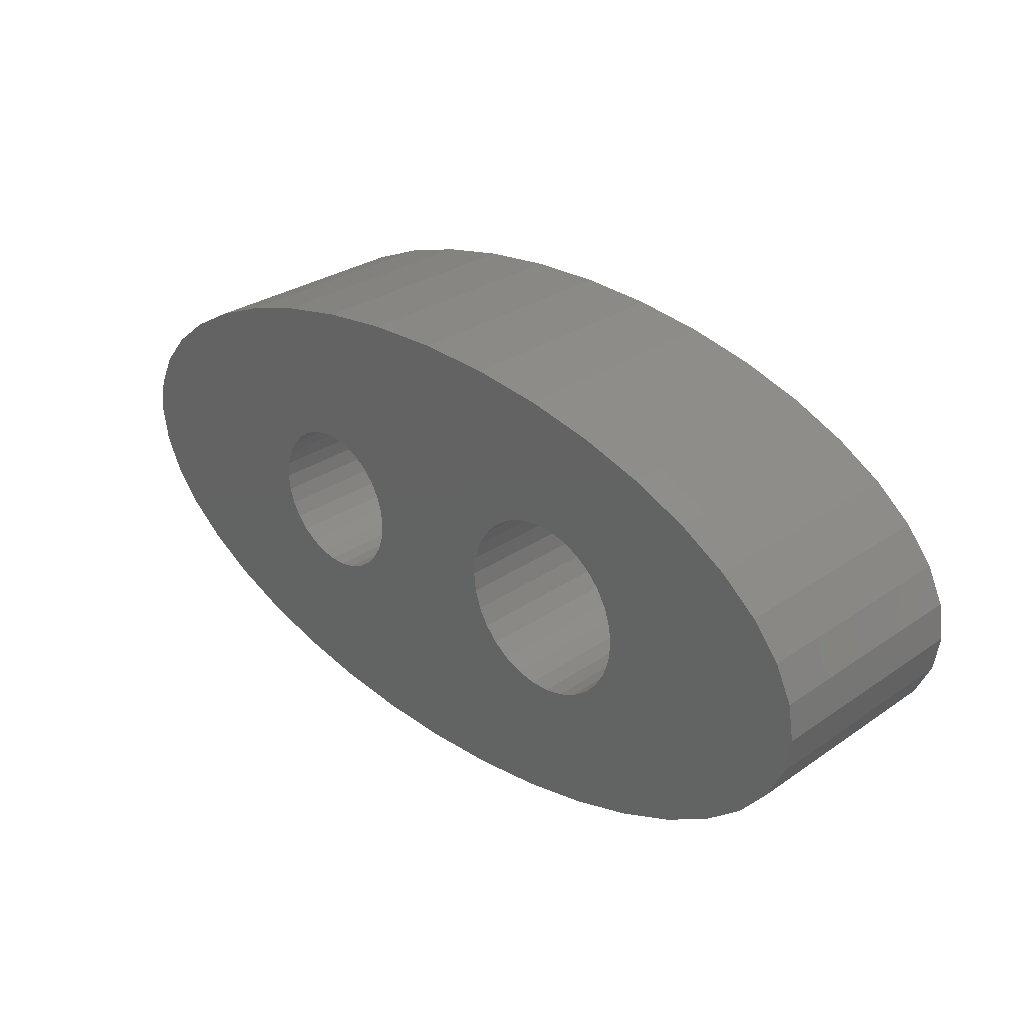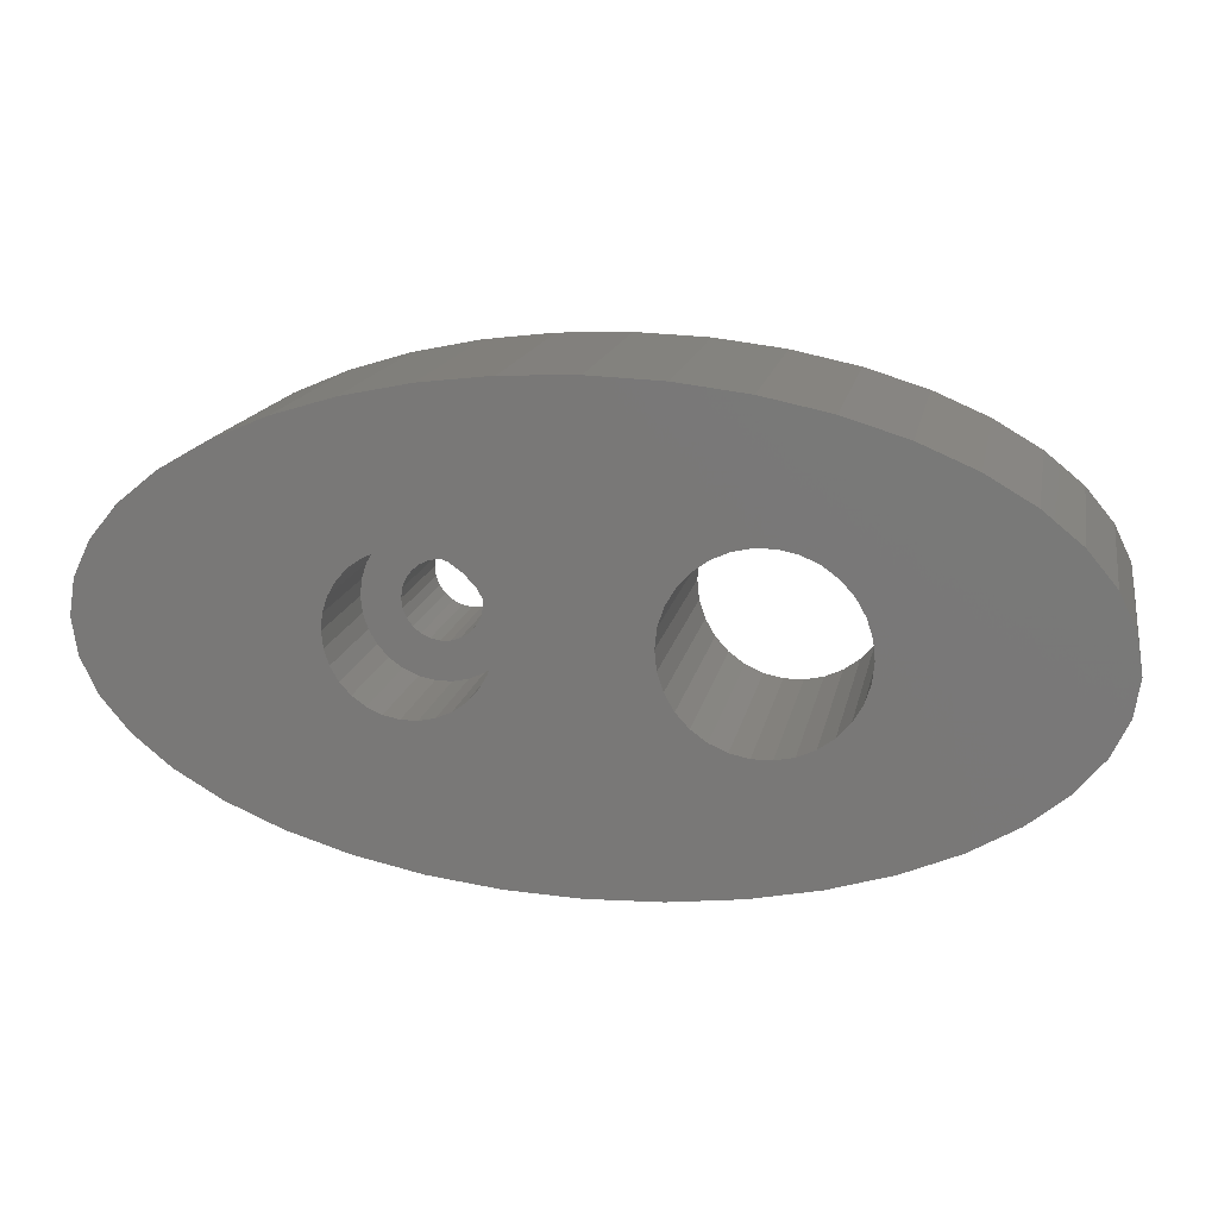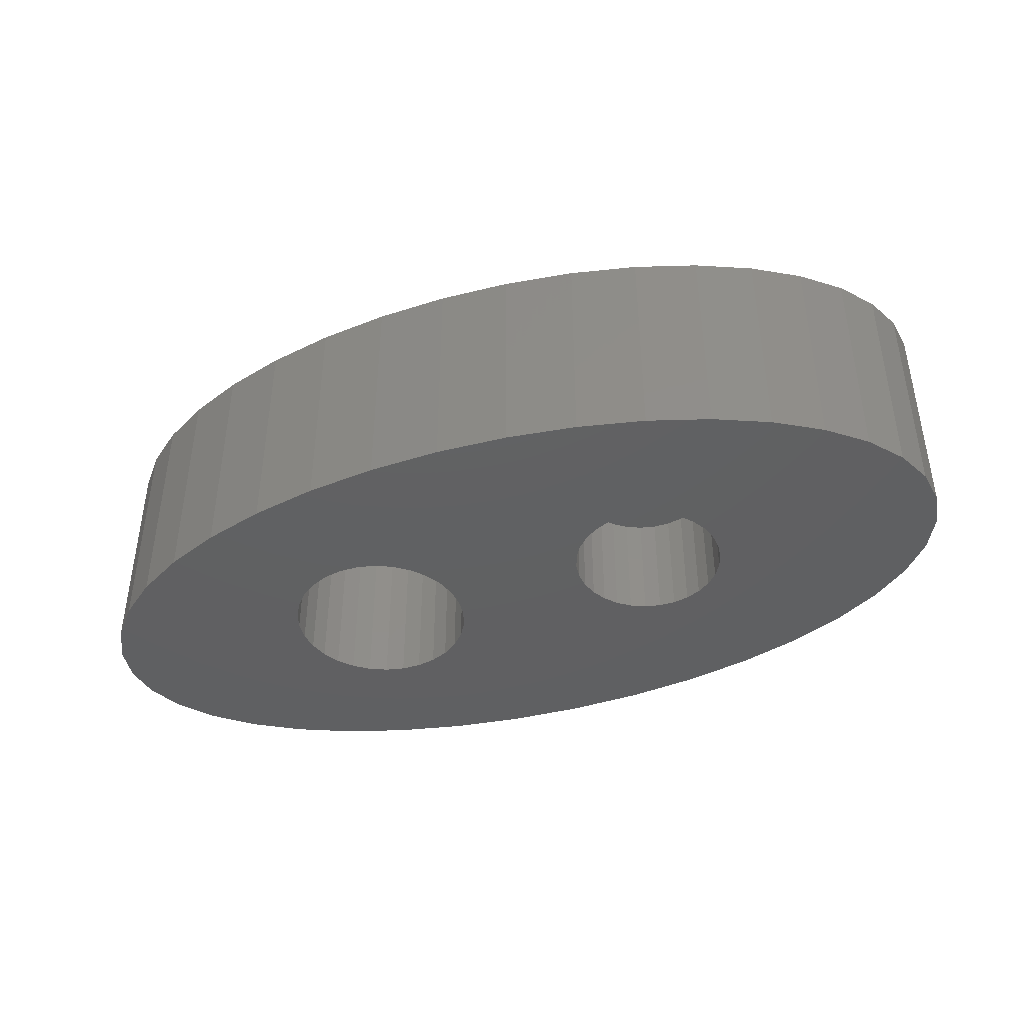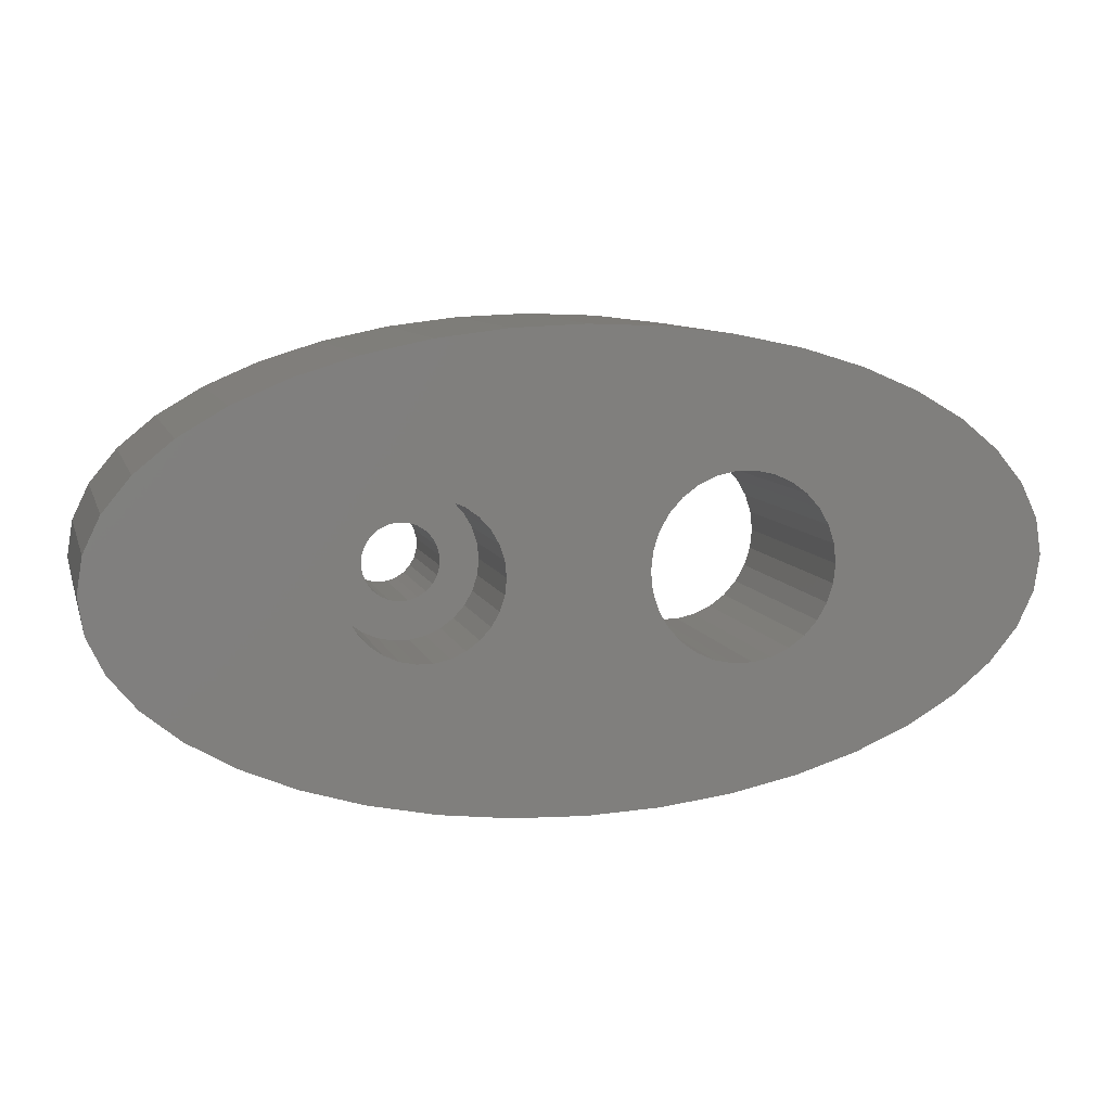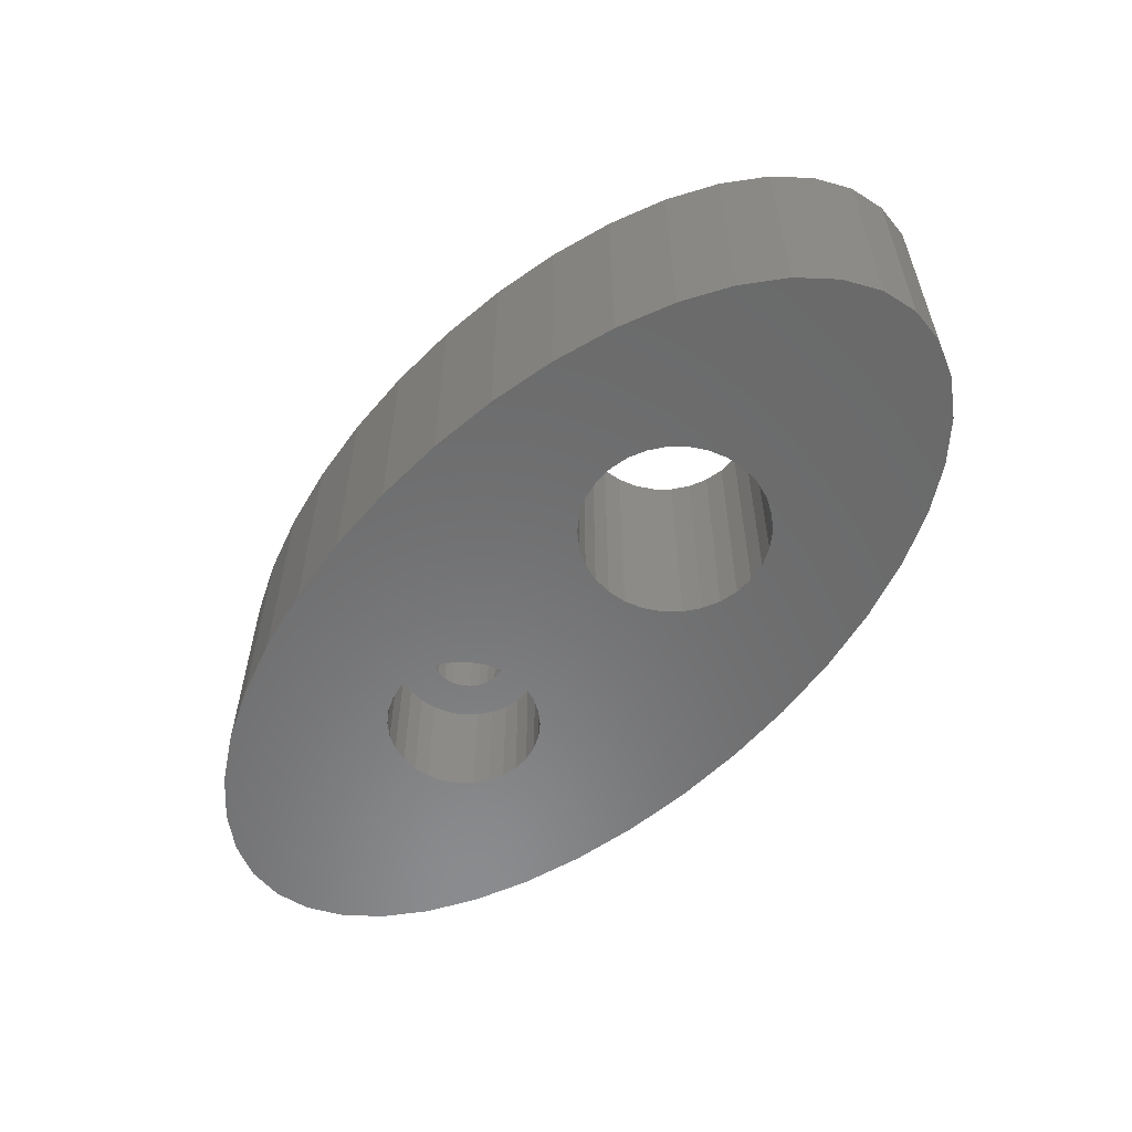
<metadata>
{"format":"stl","ext":"stl","renderer":"f3d","projection":"perspective","resolution":1024,"background":"white","views":[{"elev":29.6,"azim":-135.1,"up":"+Y"},{"elev":15.8,"azim":-168.9,"up":"+Y"},{"elev":-41.9,"azim":19.0,"up":"+Z"},{"elev":9.0,"azim":165.1,"up":"+Y"},{"elev":-56.9,"azim":-132.0,"up":"+Z"}]}
</metadata>
<code>
# stl→obj: 250 verts, 504 faces
v -7.852 -0.9386 0
v -8 0 6
v -8 0 0
v -7.852 -0.9386 6
v 4 -6 0
v 5.877 -5.926 6
v 4 -6 6
v 5.877 -5.926 0
v 15.85 0.9386 6
v 15.41 1.854 0
v 15.41 1.854 6
v 15.85 0.9386 0
v 16 0 6
v 16 0 0
v 14.69 2.724 0
v 14.69 2.724 6
v -5.708 3.527 0
v -6.692 2.724 6
v -5.708 3.527 6
v -6.692 2.724 0
v -3.053 4.854 0
v -4.485 4.243 6
v -3.053 4.854 6
v -4.485 4.243 0
v 13.71 3.527 0
v 12.49 4.243 6
v 13.71 3.527 6
v 12.49 4.243 0
v 9.448 -5.346 0
v 11.05 -4.854 6
v 9.448 -5.346 6
v 11.05 -4.854 0
v 0.2918 5.706 0
v -1.448 5.346 6
v 0.2918 5.706 6
v -1.448 5.346 0
v -7.413 1.854 0
v -7.413 1.854 6
v 7.708 -5.706 6
v 7.708 -5.706 0
v -7.852 0.9386 6
v -7.852 0.9386 0
v 12.49 -4.243 0
v 13.71 -3.527 6
v 12.49 -4.243 6
v 13.71 -3.527 0
v -1.448 -5.346 0
v 0.2918 -5.706 6
v -1.448 -5.346 6
v 0.2918 -5.706 0
v 2.123 -5.926 0
v 2.123 -5.926 6
v 9.448 5.346 0
v 7.708 5.706 6
v 9.448 5.346 6
v 7.708 5.706 0
v -6.692 -2.724 0
v -7.413 -1.854 6
v -7.413 -1.854 0
v -6.692 -2.724 6
v 15.85 -0.9386 6
v 15.85 -0.9386 0
v 2.123 5.926 0
v 2.123 5.926 6
v 7.07 -0.3681 6
v 2.193 -0.9762 6
v 7.191 -0.5878 6
v 1.942 -1.411 6
v 1.606 -1.784 6
v 1.2 -2.078 6
v 0.7416 -2.283 6
v 0.2509 -2.387 6
v -0.2509 -2.387 6
v -0.7416 -2.283 6
v -1.2 -2.078 6
v -3.053 -4.854 6
v -1.606 -1.784 6
v -4.485 -4.243 6
v -1.942 -1.411 6
v -2.193 -0.9762 6
v -5.708 -3.527 6
v -2.348 -0.499 6
v -2.193 0.9762 6
v -2.348 0.499 6
v -2.4 0 6
v 15.41 -1.854 6
v 9 0 6
v 8.969 0.2487 6
v 14.69 -2.724 6
v 8.969 -0.2487 6
v 8.729 0.6845 6
v 11.05 4.854 6
v 8.536 0.8443 6
v 8.876 -0.4818 6
v 8.876 0.4818 6
v 8.309 0.9511 6
v 8.063 0.998 6
v 7.813 0.9823 6
v 7.574 0.9048 6
v 5.877 5.926 6
v 7.363 0.7705 6
v 7.191 0.5878 6
v 1.942 1.411 6
v 2.348 0.499 6
v 7.07 0.3681 6
v 2.193 0.9762 6
v 8.729 -0.6845 6
v 8.536 -0.8443 6
v 8.309 -0.9511 6
v 8.063 -0.998 6
v 7.813 -0.9823 6
v 7.574 -0.9048 6
v 7.363 -0.7705 6
v 7.008 -0.1253 6
v 2.348 -0.499 6
v 2.4 0 6
v 7.008 0.1253 6
v 4 6 6
v 1.606 1.784 6
v 1.2 2.078 6
v 0.7416 2.283 6
v 0.2509 2.387 6
v -0.2509 2.387 6
v -0.7416 2.283 6
v -1.2 2.078 6
v -1.606 1.784 6
v -1.942 1.411 6
v 11.05 4.854 0
v 4 6 0
v -5.708 -3.527 0
v -4.485 -4.243 0
v 15.41 -1.854 0
v 14.69 -2.724 0
v 5.877 5.926 0
v -3.053 -4.854 0
v 6.173 0.8135 0
v 2.193 0.9762 0
v 6.382 1.176 0
v 1.942 1.411 0
v 1.606 1.784 0
v 1.2 2.078 0
v 0.7416 2.283 0
v 0.2509 2.387 0
v -0.2509 2.387 0
v -0.7416 2.283 0
v -1.2 2.078 0
v -1.606 1.784 0
v -1.942 1.411 0
v -2.193 0.9762 0
v -2.348 0.499 0
v -2.193 -0.9762 0
v -2.348 -0.499 0
v -2.4 0 0
v 10 0 0
v 9.956 -0.4158 0
v 9.827 -0.8135 0
v 9.956 0.4158 0
v 9.338 -1.486 0
v 9.827 0.8135 0
v 9.618 -1.176 0
v 9 -1.732 0
v 8.618 -1.902 0
v 8.209 -1.989 0
v 7.791 -1.989 0
v 7.382 -1.902 0
v 7 -1.732 0
v 6.662 -1.486 0
v 6.382 -1.176 0
v 2.193 -0.9762 0
v 1.942 -1.411 0
v 9.618 1.176 0
v 9.338 1.486 0
v 9 1.732 0
v 8.618 1.902 0
v 8.209 1.989 0
v 7.791 1.989 0
v 7.382 1.902 0
v 7 1.732 0
v 6.662 1.486 0
v 6.044 0.4158 0
v 2.348 0.499 0
v 2.4 0 0
v 6 0 0
v 6.173 -0.8135 0
v 2.348 -0.499 0
v 6.044 -0.4158 0
v 1.606 -1.784 0
v 1.2 -2.078 0
v 0.7416 -2.283 0
v 0.2509 -2.387 0
v -0.2509 -2.387 0
v -0.7416 -2.283 0
v -1.2 -2.078 0
v -1.606 -1.784 0
v -1.942 -1.411 0
v 7.813 -0.9823 3
v 7.574 -0.9048 3
v 8.969 0.2487 3
v 8.876 0.4818 3
v 9 0 3
v 8.729 0.6845 3
v 8.063 0.998 3
v 8.309 0.9511 3
v 7.574 0.9048 3
v 7.813 0.9823 3
v 7.363 0.7705 3
v 8.536 0.8443 3
v 7.191 0.5878 3
v 8.309 -0.9511 3
v 8.063 -0.998 3
v 8.969 -0.2487 3
v 7.07 0.3681 3
v 8.876 -0.4818 3
v 7.008 -0.1253 3
v 7.07 -0.3681 3
v 8.729 -0.6845 3
v 7.191 -0.5878 3
v 7.363 -0.7705 3
v 8.536 -0.8443 3
v 7.008 0.1253 3
v 9.338 1.486 3
v 9.618 1.176 3
v 8.618 -1.902 3
v 9 -1.732 3
v 10 0 3
v 9.956 -0.4158 3
v 6.662 -1.486 3
v 7 -1.732 3
v 9.827 0.8135 3
v 7.791 1.989 3
v 7.382 1.902 3
v 8.618 1.902 3
v 8.209 1.989 3
v 7.382 -1.902 3
v 7.791 -1.989 3
v 8.209 -1.989 3
v 9.956 0.4158 3
v 6.044 -0.4158 3
v 6 0 3
v 9.827 -0.8135 3
v 9.618 -1.176 3
v 6.382 -1.176 3
v 6.173 -0.8135 3
v 9 1.732 3
v 6.044 0.4158 3
v 6.382 1.176 3
v 6.662 1.486 3
v 6.173 0.8135 3
v 7 1.732 3
v 9.338 -1.486 3
f 1 2 3
f 2 1 4
f 5 6 7
f 6 5 8
f 9 10 11
f 10 9 12
f 13 12 9
f 12 13 14
f 11 15 16
f 15 11 10
f 17 18 19
f 18 17 20
f 21 22 23
f 22 21 24
f 25 26 27
f 26 25 28
f 29 30 31
f 30 29 32
f 33 34 35
f 34 33 36
f 37 18 20
f 18 37 38
f 8 39 6
f 39 8 40
f 3 41 42
f 41 3 2
f 43 44 45
f 44 43 46
f 42 38 37
f 38 42 41
f 47 48 49
f 48 47 50
f 51 7 52
f 7 51 5
f 50 52 48
f 52 50 51
f 53 54 55
f 54 53 56
f 57 58 59
f 58 57 60
f 61 14 13
f 14 61 62
f 15 27 16
f 27 15 25
f 36 23 34
f 23 36 21
f 24 19 22
f 19 24 17
f 63 35 64
f 35 63 33
f 65 66 67
f 68 67 66
f 67 68 7
f 69 7 68
f 7 69 52
f 70 52 69
f 71 52 70
f 71 48 52
f 72 48 71
f 73 48 72
f 49 73 74
f 49 74 75
f 73 49 48
f 76 75 77
f 78 77 79
f 78 79 80
f 81 80 82
f 83 19 84
f 75 76 49
f 18 84 19
f 38 84 18
f 77 78 76
f 84 38 85
f 80 81 78
f 41 85 38
f 82 60 81
f 2 85 41
f 82 58 60
f 4 85 2
f 85 58 82
f 58 85 4
f 9 61 13
f 11 61 9
f 11 86 61
f 87 11 16
f 11 87 86
f 88 16 27
f 86 87 89
f 88 27 26
f 90 89 87
f 91 26 92
f 89 90 44
f 93 92 55
f 16 88 87
f 94 45 90
f 44 90 45
f 26 95 88
f 26 91 95
f 92 93 91
f 55 96 93
f 55 97 96
f 54 97 55
f 97 54 98
f 54 99 98
f 100 99 54
f 99 100 101
f 101 100 102
f 103 102 100
f 104 105 106
f 102 106 105
f 107 45 94
f 45 107 30
f 108 30 107
f 30 108 31
f 109 31 108
f 110 31 109
f 39 110 111
f 110 39 31
f 112 39 111
f 6 112 113
f 6 113 67
f 114 115 65
f 115 114 116
f 105 104 117
f 66 65 115
f 103 100 118
f 112 6 39
f 67 7 6
f 117 116 114
f 116 117 104
f 119 118 64
f 102 103 106
f 118 119 103
f 64 120 119
f 64 121 120
f 35 121 64
f 35 122 121
f 35 123 122
f 34 123 35
f 123 34 124
f 124 34 125
f 23 125 34
f 125 23 126
f 22 126 23
f 126 22 127
f 19 83 22
f 127 22 83
f 128 55 92
f 55 128 53
f 129 64 118
f 64 129 63
f 28 92 26
f 92 28 128
f 57 81 60
f 81 57 130
f 130 78 81
f 78 130 131
f 86 62 61
f 62 86 132
f 46 89 44
f 89 46 133
f 40 31 39
f 31 40 29
f 56 100 54
f 100 56 134
f 59 4 1
f 4 59 58
f 134 118 100
f 118 134 129
f 89 132 86
f 132 89 133
f 131 76 78
f 76 131 135
f 135 49 76
f 49 135 47
f 136 137 138
f 139 138 137
f 138 139 129
f 140 129 139
f 129 140 63
f 141 63 140
f 142 63 141
f 142 33 63
f 143 33 142
f 144 33 143
f 36 144 145
f 36 145 146
f 144 36 33
f 21 146 147
f 24 147 148
f 24 148 149
f 17 149 150
f 151 130 152
f 146 21 36
f 57 152 130
f 59 152 57
f 147 24 21
f 152 59 153
f 149 17 24
f 1 153 59
f 150 20 17
f 3 153 1
f 150 37 20
f 42 153 3
f 153 37 150
f 37 153 42
f 62 12 14
f 154 62 132
f 62 154 12
f 154 132 133
f 12 154 10
f 155 133 46
f 10 154 15
f 156 46 43
f 157 15 154
f 158 43 32
f 133 155 154
f 159 25 157
f 15 157 25
f 46 156 155
f 43 160 156
f 161 32 29
f 43 158 160
f 32 161 158
f 29 162 161
f 29 163 162
f 40 163 29
f 163 40 164
f 40 165 164
f 8 165 40
f 165 8 166
f 166 8 167
f 5 167 8
f 167 5 168
f 169 168 170
f 170 168 5
f 25 159 28
f 171 28 159
f 172 28 171
f 28 172 128
f 173 128 172
f 128 173 53
f 174 53 173
f 175 53 174
f 56 175 176
f 175 56 53
f 177 56 176
f 134 177 178
f 134 178 179
f 129 179 138
f 180 181 136
f 181 180 182
f 177 134 56
f 182 180 183
f 168 169 184
f 185 184 169
f 137 136 181
f 179 129 134
f 186 182 183
f 182 186 185
f 187 5 51
f 184 185 186
f 5 187 170
f 51 188 187
f 51 189 188
f 50 189 51
f 50 190 189
f 50 191 190
f 47 191 50
f 191 47 192
f 192 47 193
f 135 193 47
f 193 135 194
f 131 194 135
f 194 131 195
f 130 151 131
f 195 131 151
f 32 45 30
f 45 32 43
f 181 106 137
f 106 181 104
f 182 104 181
f 104 182 116
f 169 115 185
f 115 169 66
f 193 77 75
f 77 193 194
f 189 72 71
f 72 189 190
f 79 151 80
f 151 79 195
f 143 121 122
f 121 143 142
f 191 74 73
f 74 191 192
f 141 119 120
f 119 141 140
f 142 120 121
f 120 142 141
f 84 149 83
f 149 84 150
f 192 75 74
f 75 192 193
f 83 148 127
f 148 83 149
f 187 70 69
f 70 187 188
f 145 123 124
f 123 145 144
f 185 116 182
f 116 185 115
f 144 122 123
f 122 144 143
f 170 66 169
f 66 170 68
f 147 125 126
f 125 147 146
f 188 71 70
f 71 188 189
f 146 124 125
f 124 146 145
f 187 68 170
f 68 187 69
f 139 119 140
f 119 139 103
f 85 150 84
f 150 85 153
f 137 103 139
f 103 137 106
f 127 147 126
f 147 127 148
f 190 73 72
f 73 190 191
f 80 152 82
f 152 80 151
f 77 195 79
f 195 77 194
f 82 153 85
f 153 82 152
f 196 112 111
f 112 196 197
f 198 95 199
f 95 198 88
f 200 88 198
f 88 200 87
f 199 91 201
f 91 199 95
f 202 96 97
f 96 202 203
f 204 98 99
f 98 204 205
f 206 99 101
f 99 206 204
f 207 91 93
f 91 207 201
f 102 206 101
f 206 102 208
f 209 110 109
f 110 209 210
f 210 111 110
f 111 210 196
f 211 87 200
f 87 211 90
f 105 208 102
f 208 105 212
f 213 90 211
f 90 213 94
f 203 93 96
f 93 203 207
f 65 214 114
f 214 65 215
f 216 94 213
f 94 216 107
f 113 217 67
f 217 113 218
f 197 113 112
f 113 197 218
f 216 108 107
f 108 216 219
f 67 215 65
f 215 67 217
f 219 109 108
f 109 219 209
f 114 220 117
f 220 114 214
f 205 97 98
f 97 205 202
f 117 212 105
f 212 117 220
f 171 221 172
f 221 171 222
f 161 223 224
f 223 161 162
f 155 225 154
f 225 155 226
f 166 227 228
f 227 166 167
f 159 222 171
f 222 159 229
f 177 230 231
f 230 177 176
f 175 232 233
f 232 175 174
f 164 234 235
f 234 164 165
f 163 235 236
f 235 163 164
f 154 237 157
f 237 154 225
f 238 183 239
f 183 238 186
f 160 240 156
f 240 160 241
f 242 184 243
f 184 242 168
f 173 221 244
f 221 173 172
f 157 229 159
f 229 157 237
f 239 180 245
f 180 239 183
f 162 236 223
f 236 162 163
f 246 179 247
f 179 246 138
f 248 138 246
f 138 248 136
f 156 226 155
f 226 156 240
f 179 249 247
f 249 179 178
f 174 244 232
f 244 174 173
f 243 186 238
f 186 243 184
f 165 228 234
f 228 165 166
f 245 136 248
f 136 245 180
f 178 231 249
f 231 178 177
f 176 233 230
f 233 176 175
f 158 224 250
f 224 158 161
f 226 211 200
f 250 213 211
f 250 216 213
f 209 224 223
f 250 219 216
f 224 209 219
f 236 209 223
f 236 210 209
f 235 210 236
f 210 235 196
f 234 196 235
f 196 234 197
f 228 197 234
f 197 228 218
f 227 218 228
f 218 227 217
f 243 217 242
f 242 217 227
f 200 225 226
f 211 226 240
f 225 200 237
f 211 240 241
f 198 237 200
f 211 241 250
f 237 198 229
f 219 250 224
f 199 229 198
f 229 199 222
f 201 222 199
f 222 201 221
f 207 221 201
f 221 207 244
f 203 244 207
f 244 203 232
f 203 233 232
f 202 233 203
f 230 202 205
f 202 230 233
f 231 205 204
f 205 231 230
f 249 204 206
f 247 206 208
f 248 208 212
f 245 212 220
f 204 249 231
f 217 243 215
f 238 215 243
f 206 247 249
f 215 238 214
f 208 246 247
f 239 214 238
f 208 248 246
f 214 239 220
f 212 245 248
f 220 239 245
f 227 168 242
f 168 227 167
f 158 241 160
f 241 158 250

</code>
